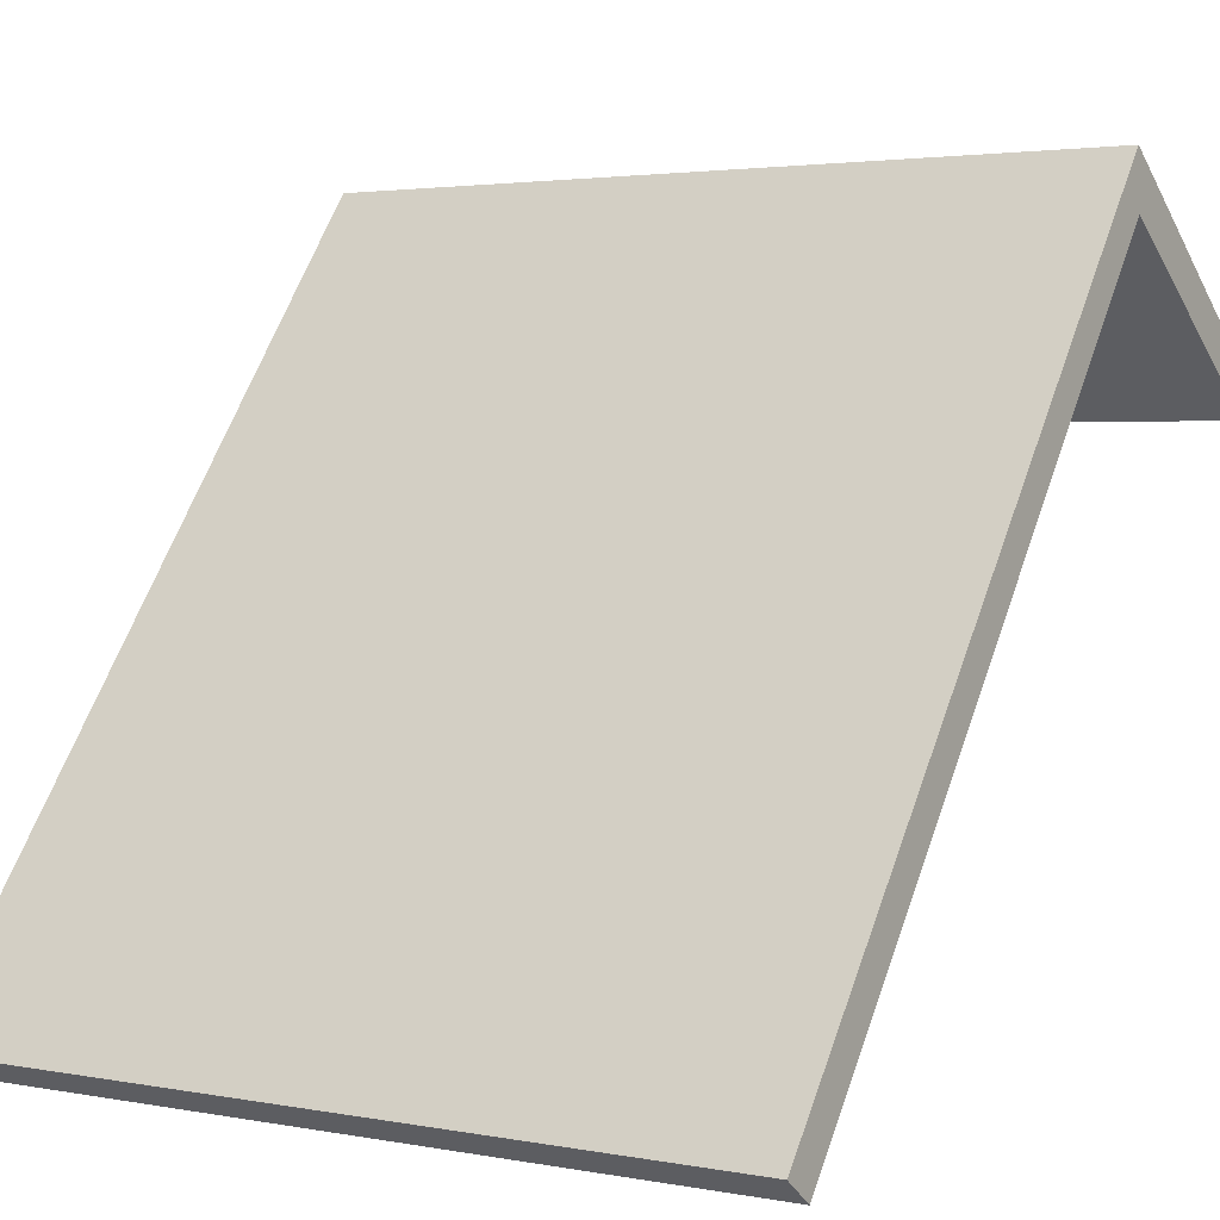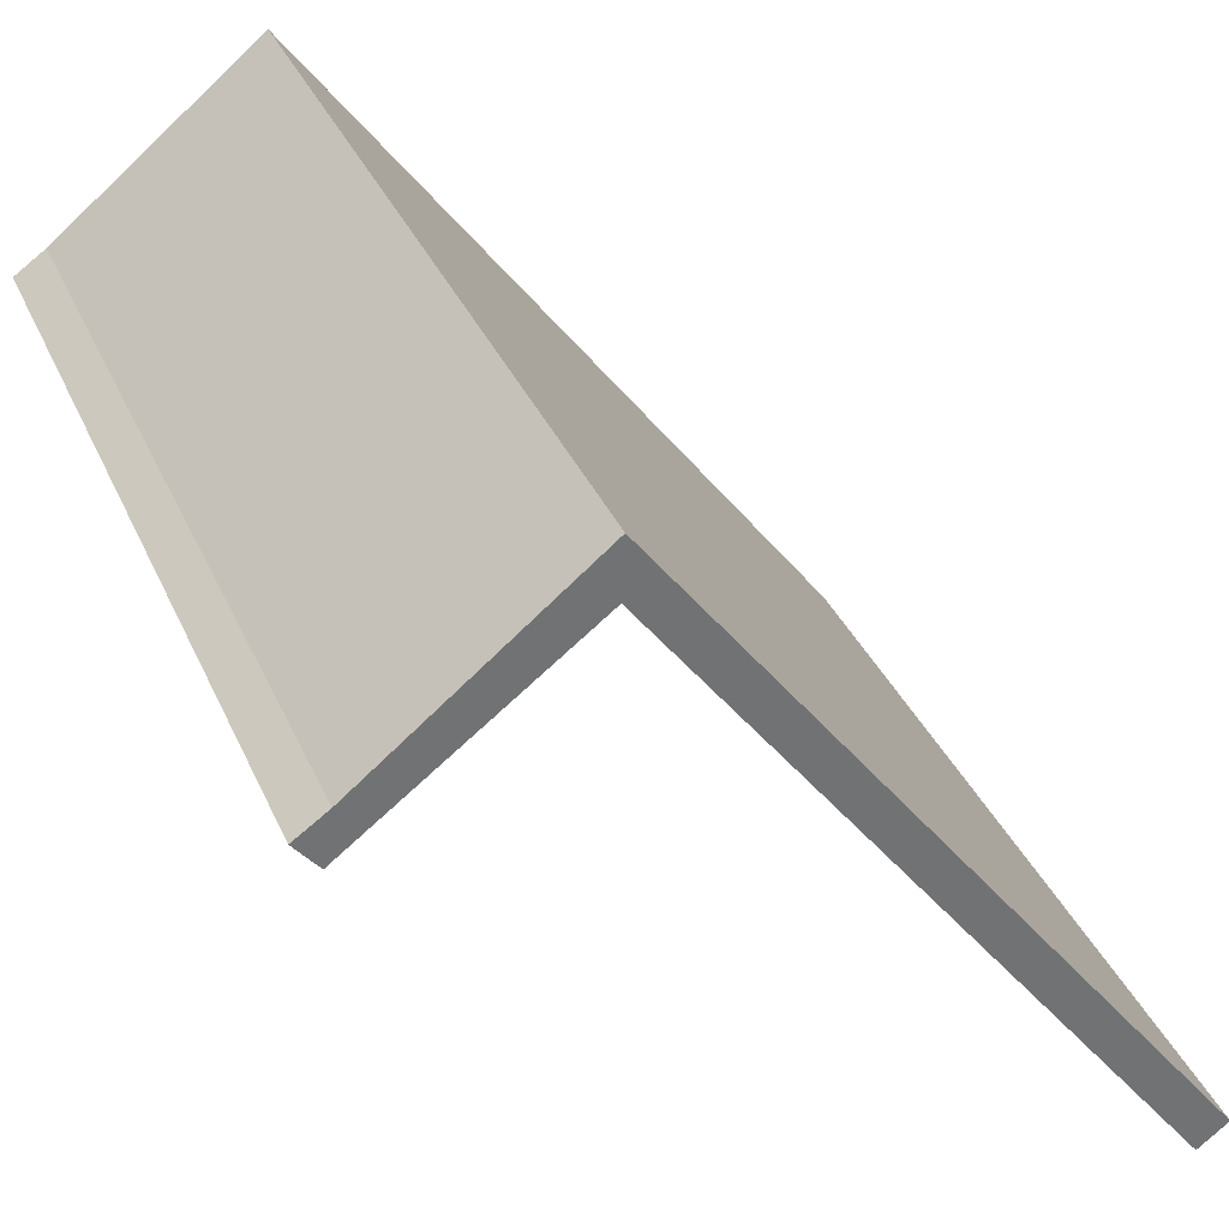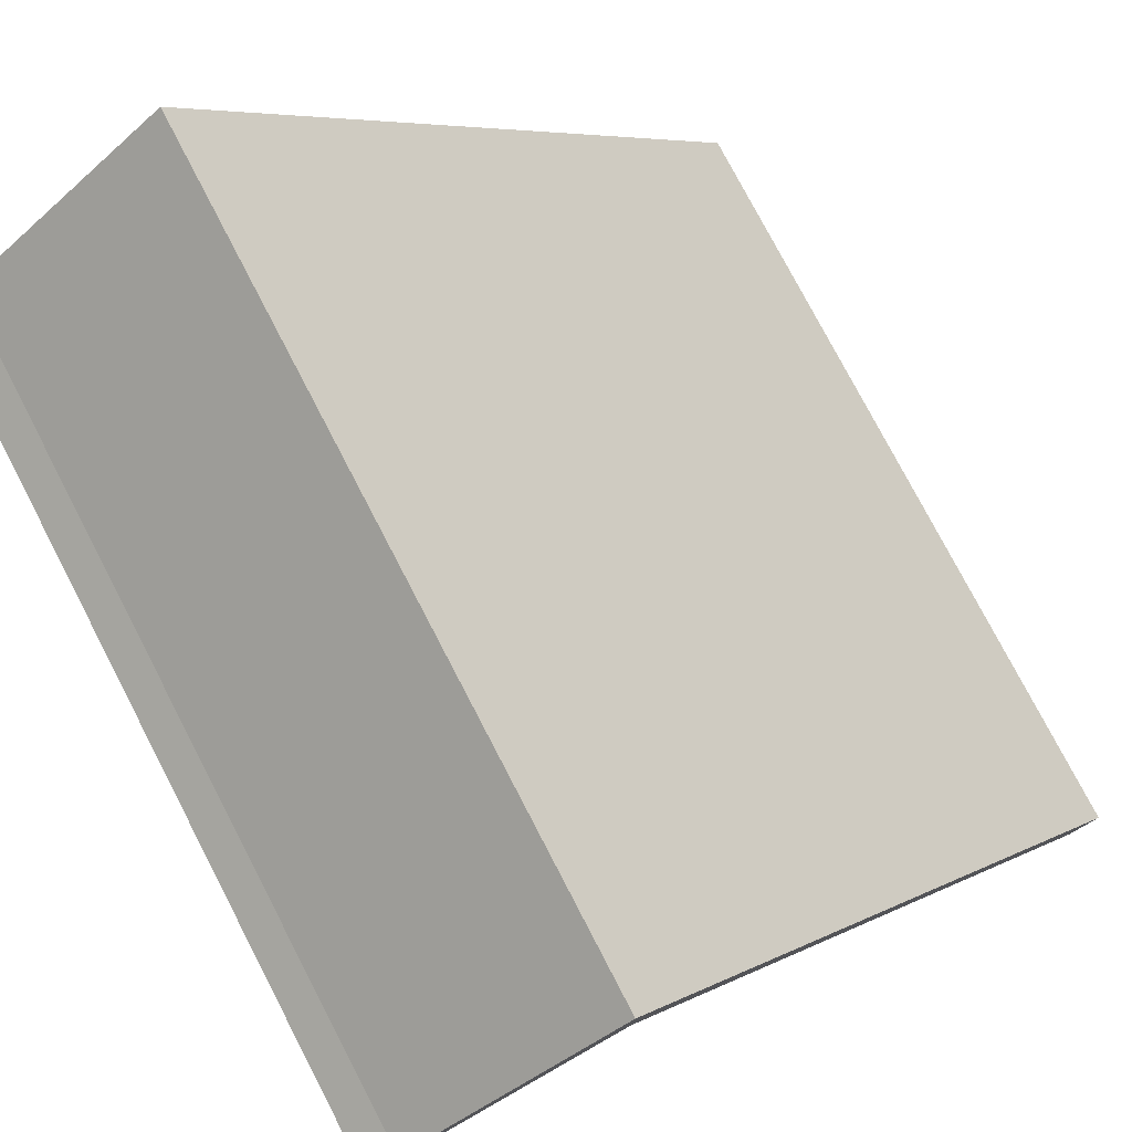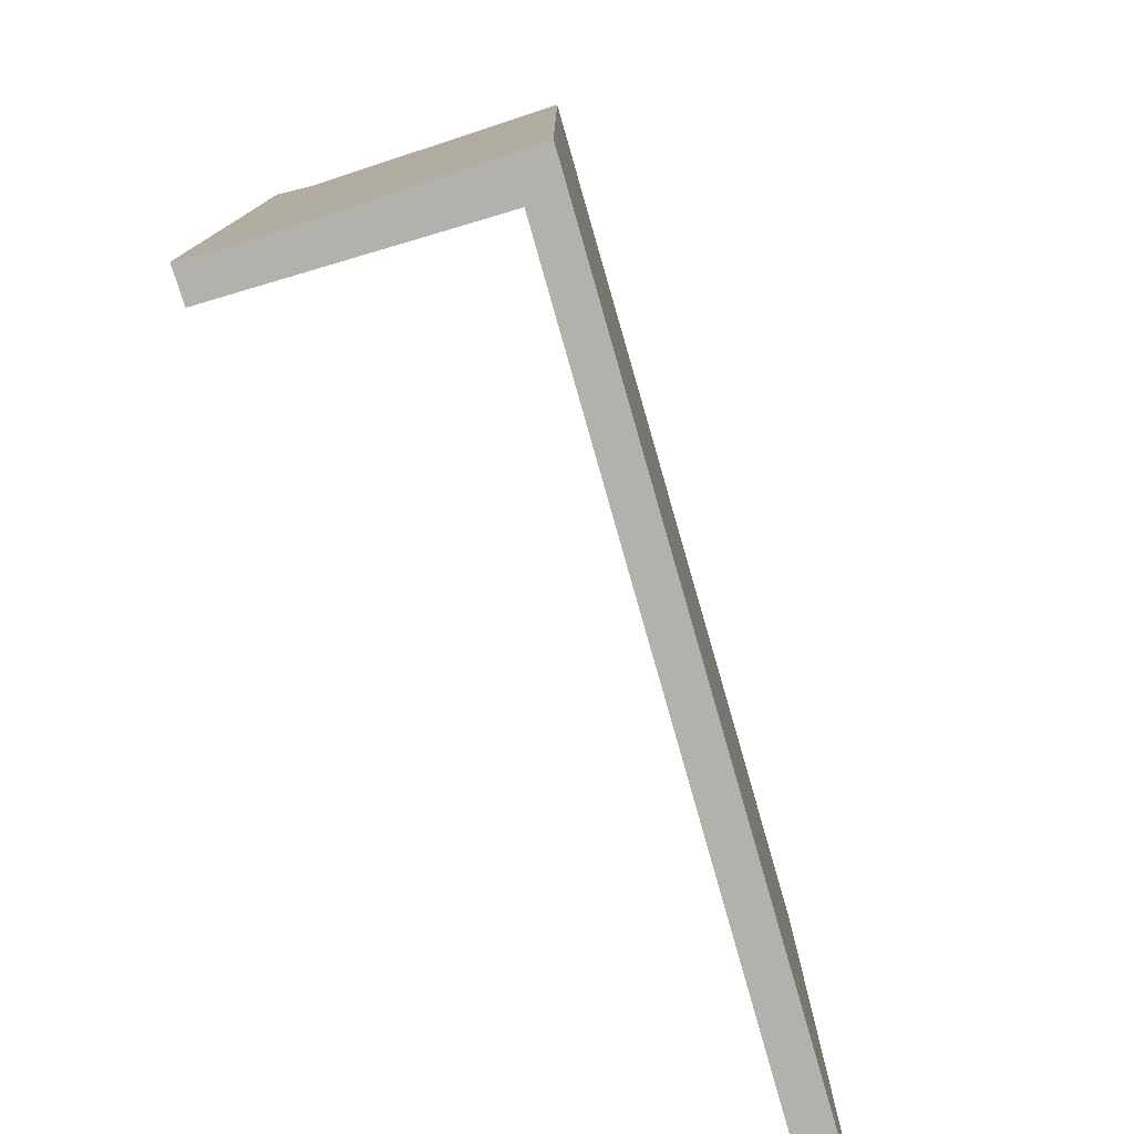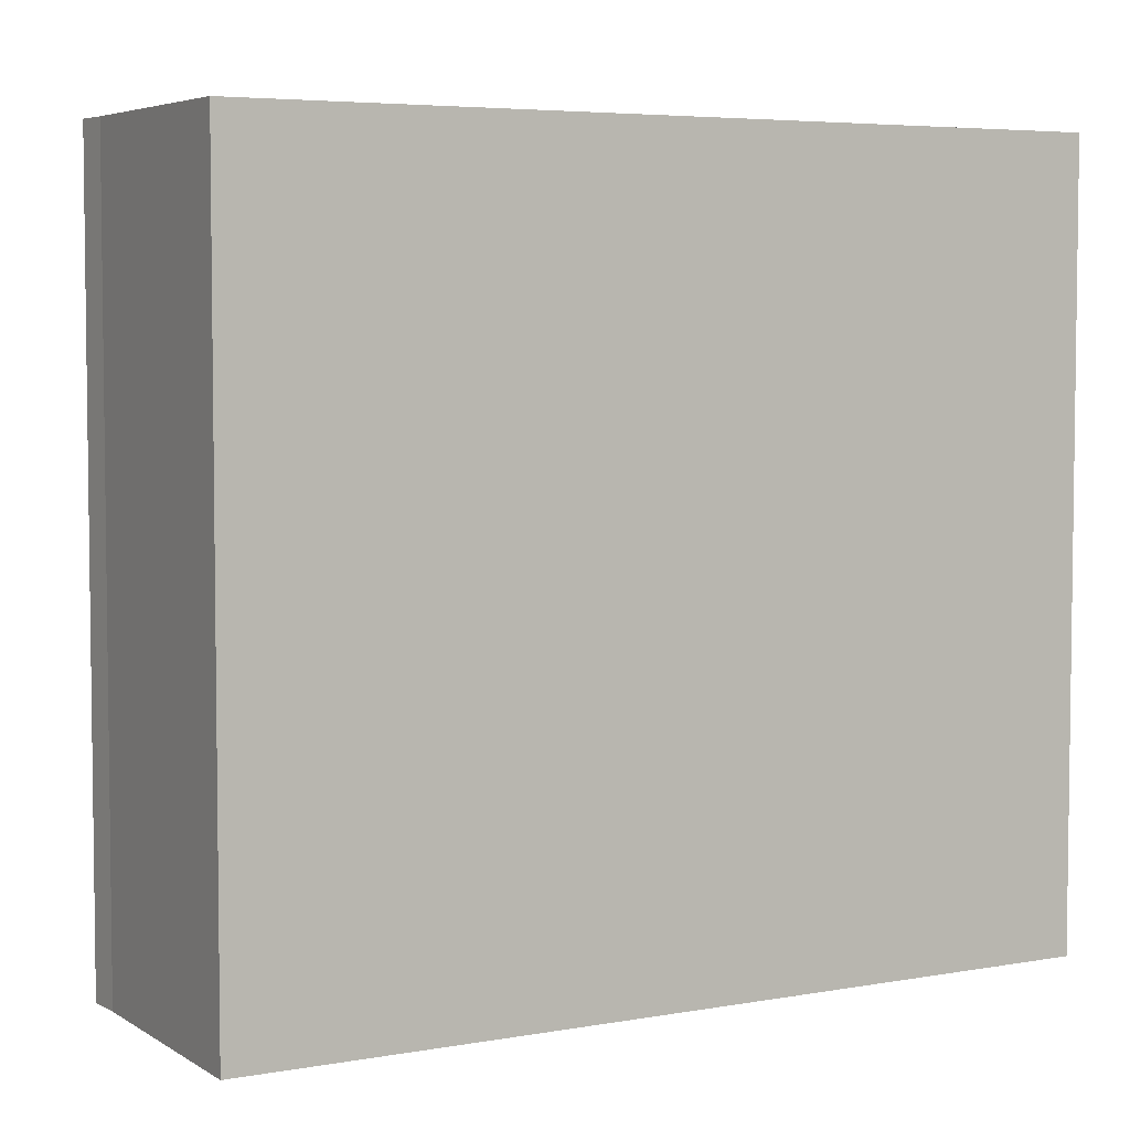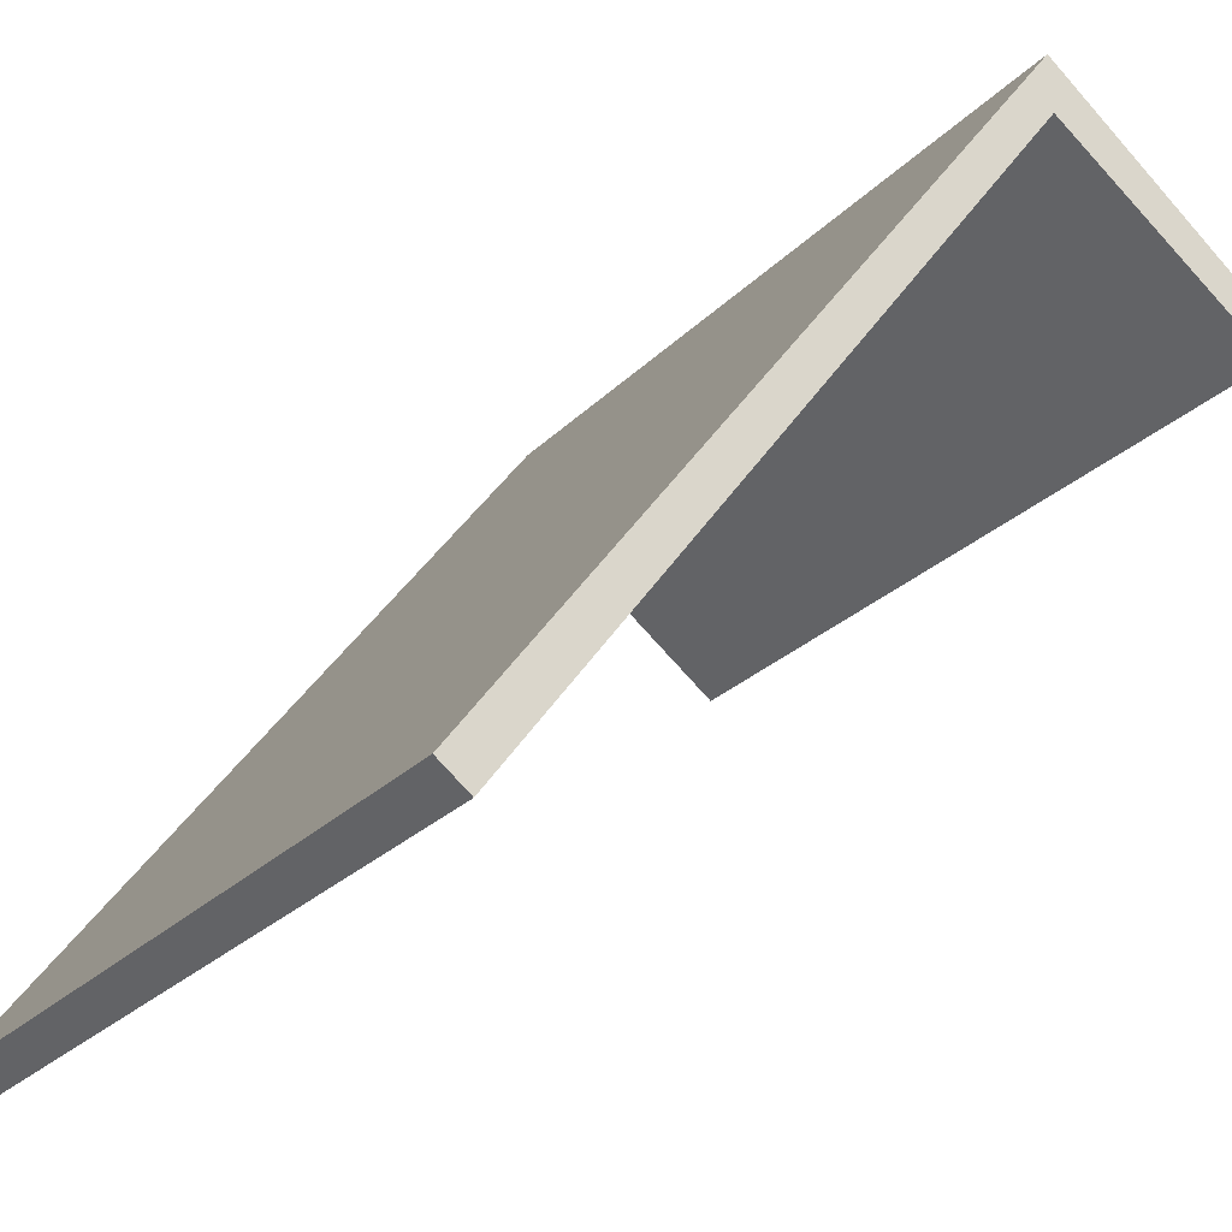
<metadata>
{"format":"obj","ext":"obj","renderer":"f3d","projection":"perspective","resolution":1024,"background":"white","views":[{"elev":2.7,"azim":123.9,"up":"+Z"},{"elev":35.7,"azim":-21.6,"up":"+Z"},{"elev":77.1,"azim":-27.5,"up":"+Z"},{"elev":-79.0,"azim":-20.7,"up":"+Y"},{"elev":5.0,"azim":22.8,"up":"+Y"},{"elev":-25.1,"azim":147.6,"up":"+Z"}]}
</metadata>
<code>
v  0 10.12 6.198e-16
v  2.954 10.12 1.667
v  0.282 10.12 -0.357
v  0.393 10.12 0.272
v  2.987 10.12 2.357
v  9.794 10.12 -6.751
v  9.418 10.12 -7.038
v  9.418 4.31e-16 -7.038
v  2.954 -1.021e-16 1.667
v  0.282 2.186e-17 -0.357
v  0 0 0
v  9.794 4.134e-16 -6.751
v  0.393 -1.666e-17 0.272
v  2.987 -1.443e-16 2.357
g defaultobject
f 1 2 3
f 2 1 4
f 2 4 5
f 2 6 7
f 6 2 5
f 8 2 7
f 2 8 9
f 10 1 3
f 1 10 11
f 9 3 2
f 3 9 10
f 12 7 6
f 7 12 8
f 11 4 1
f 4 11 13
f 13 5 4
f 5 13 14
f 14 6 5
f 6 14 12
f 11 10 13
f 14 13 10
f 9 14 10
f 12 14 9
f 8 12 9

</code>
